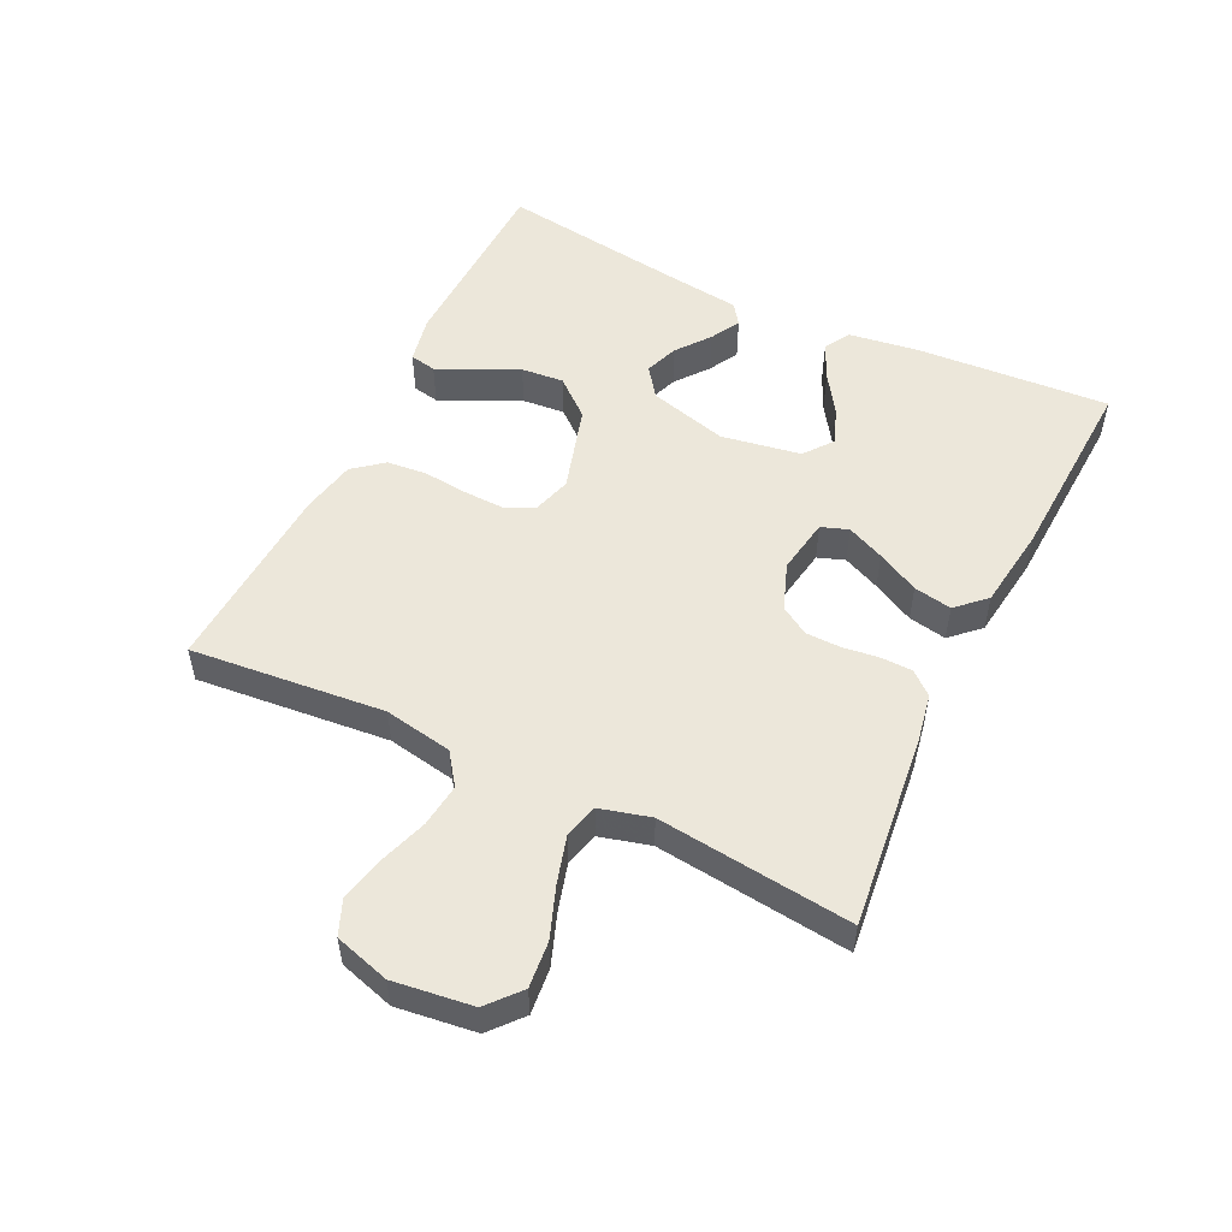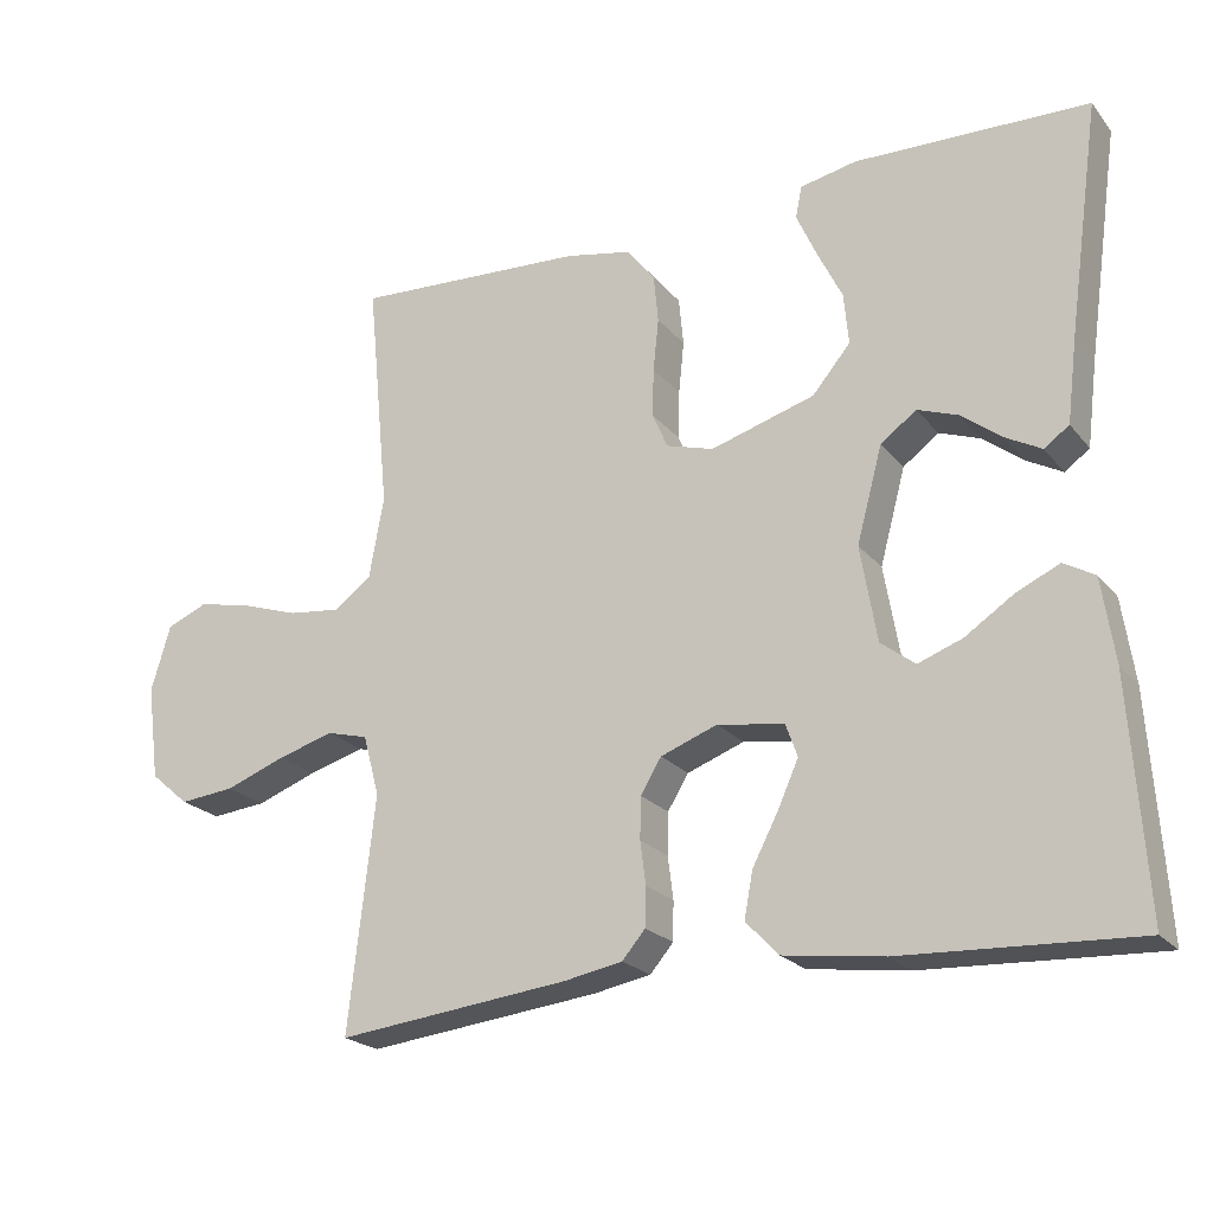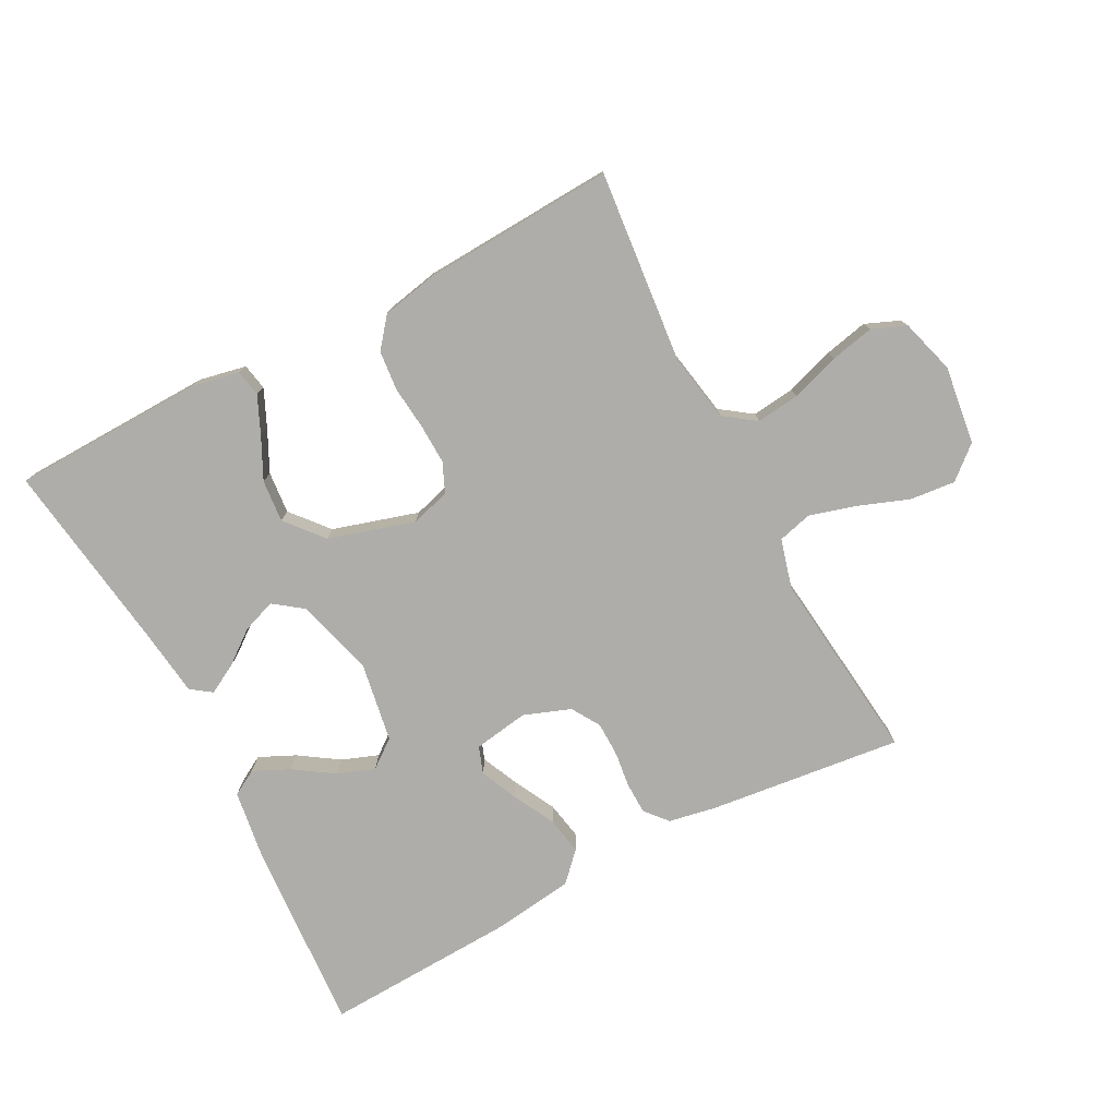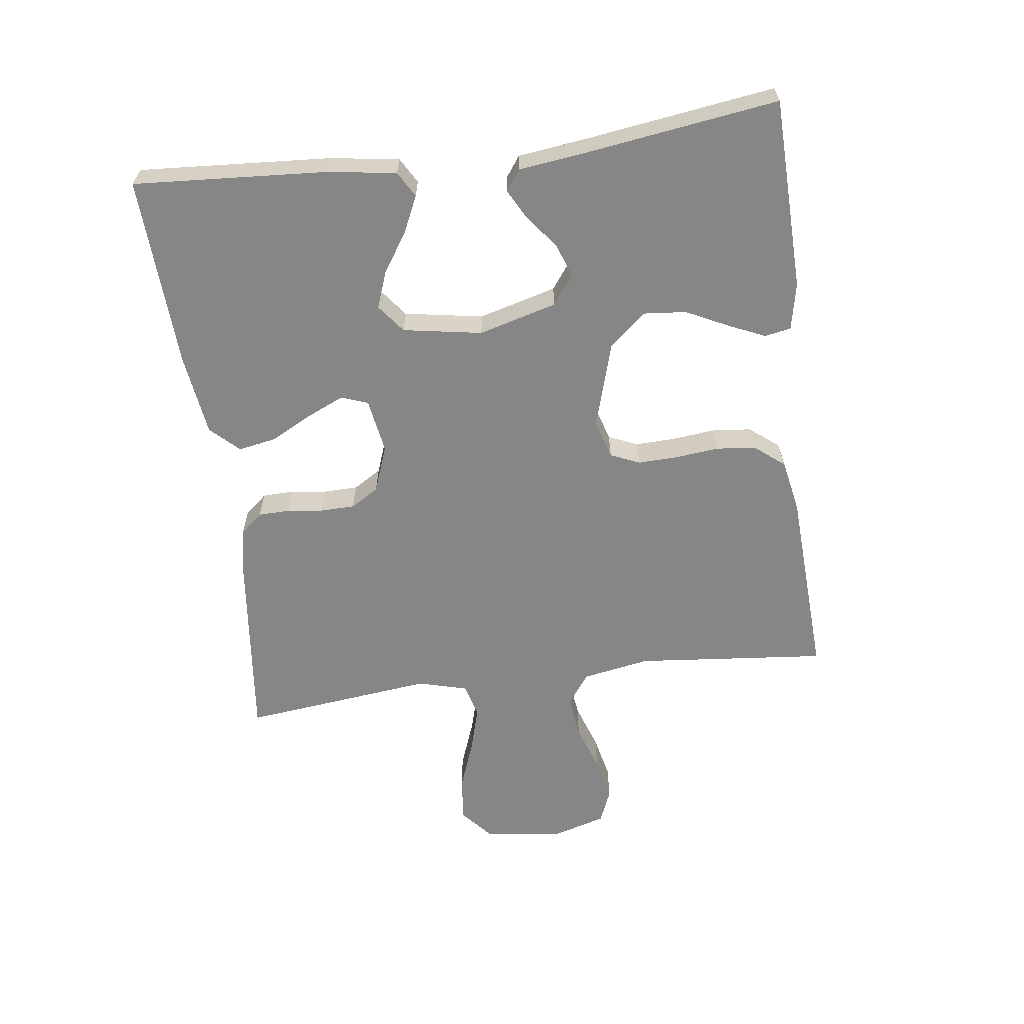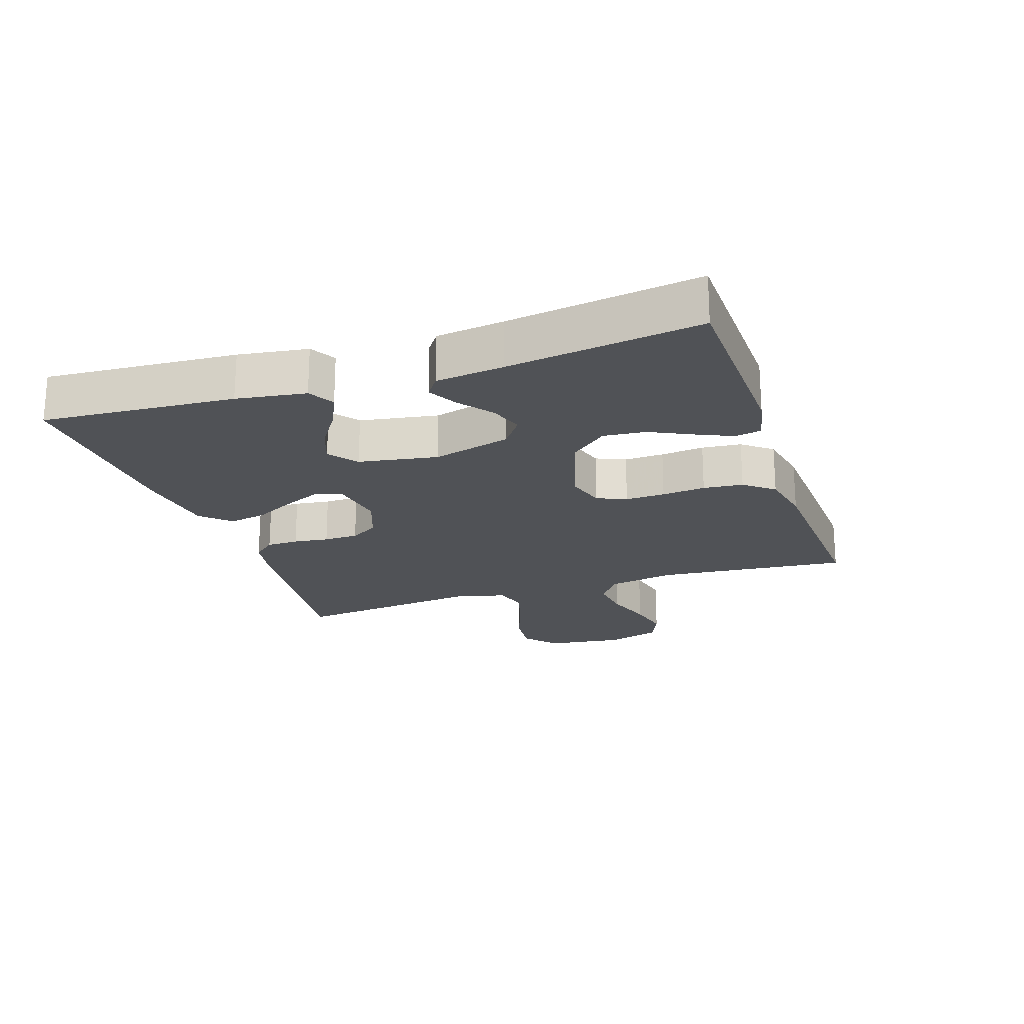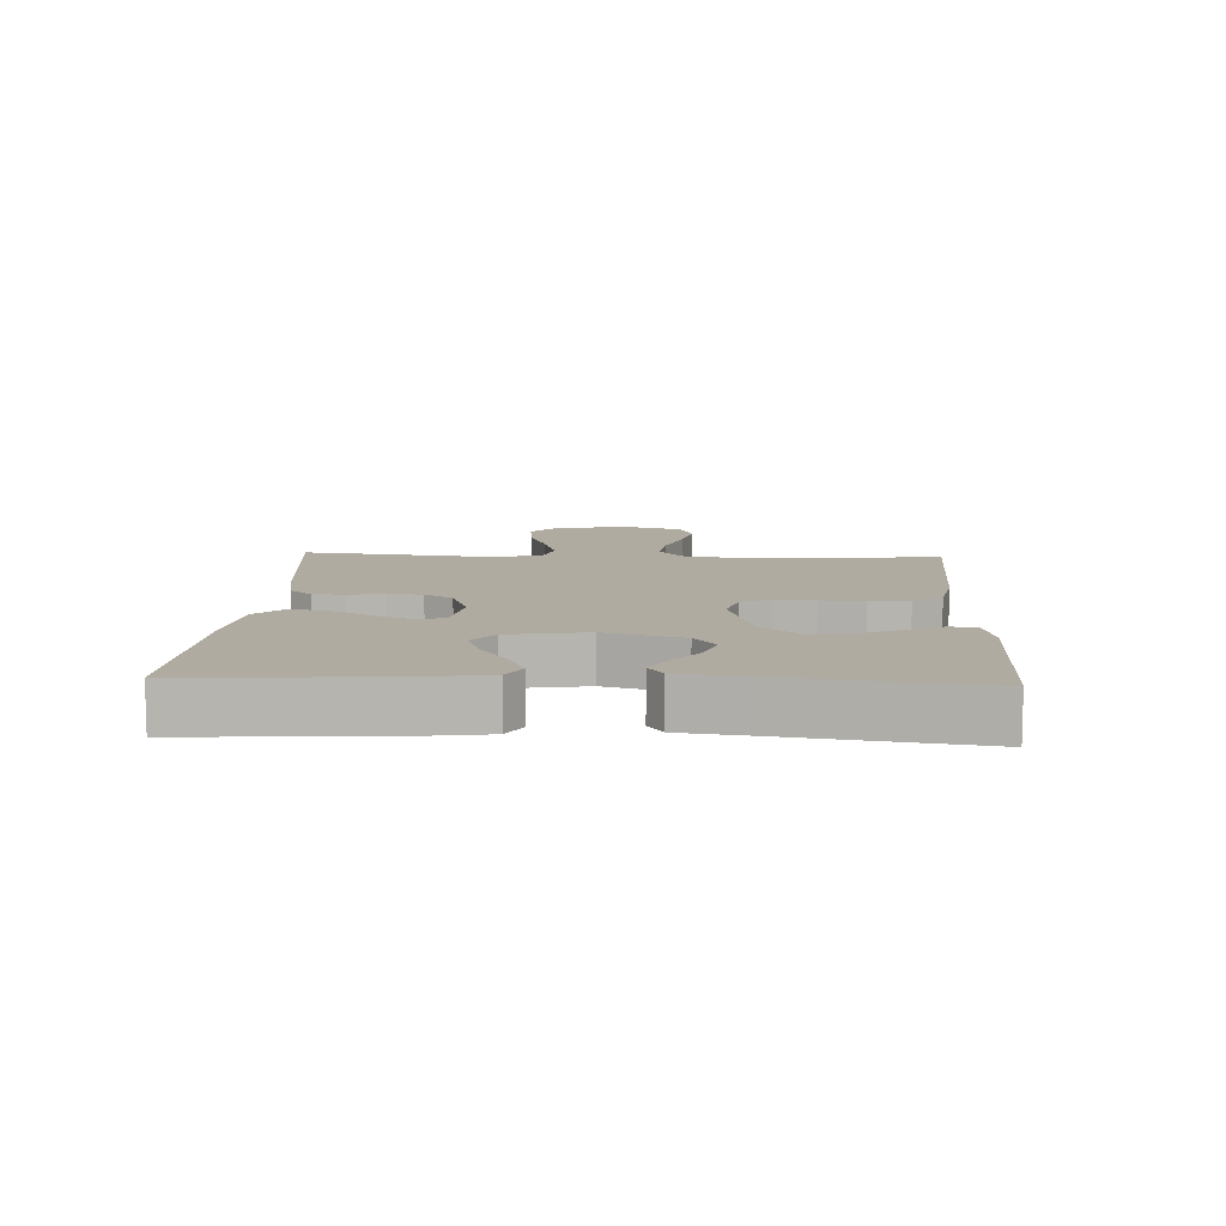
<metadata>
{"format":"obj","ext":"obj","renderer":"f3d","projection":"perspective","resolution":1024,"background":"white","views":[{"elev":52.4,"azim":115.9,"up":"+Y"},{"elev":-22.0,"azim":-151.7,"up":"+Z"},{"elev":-77.1,"azim":27.7,"up":"+Y"},{"elev":-62.0,"azim":-82.5,"up":"+Y"},{"elev":-20.9,"azim":-71.5,"up":"+Y"},{"elev":9.8,"azim":-87.1,"up":"+Y"}]}
</metadata>
<code>
v -0.5 0.07 -0.5
v -0.48 0.07 -0.2
v -0.464 0.07 -0.092
v -0.424 0.07 -0.069
v -0.368 0.07 -0.095
v -0.306 0.07 -0.136
v -0.249 0.07 -0.157
v -0.205 0.07 -0.123
v -0.184 0.07 0
v -0.217 0.07 0.122
v -0.263 0.07 0.156
v -0.315 0.07 0.137
v -0.367 0.07 0.097
v -0.413 0.07 0.072
v -0.445 0.07 0.095
v -0.458 0.07 0.2
v -0.5 0.07 0.5
v -0.2 0.07 0.508
v -0.127 0.07 0.493
v -0.119 0.07 0.452
v -0.145 0.07 0.394
v -0.177 0.07 0.329
v -0.183 0.07 0.263
v -0.134 0.07 0.205
v 0 0.07 0.165
v 0.061 0.07 0.183
v 0.081 0.07 0.229
v 0.079 0.07 0.291
v 0.072 0.07 0.359
v 0.078 0.07 0.421
v 0.115 0.07 0.467
v 0.2 0.07 0.484
v 0.5 0.07 0.5
v 0.471 0.07 0.2
v 0.49 0.07 0.094
v 0.539 0.07 0.059
v 0.606 0.07 0.067
v 0.681 0.07 0.092
v 0.75 0.07 0.107
v 0.803 0.07 0.085
v 0.828 0.07 0
v 0.812 0.07 -0.122
v 0.762 0.07 -0.165
v 0.691 0.07 -0.158
v 0.613 0.07 -0.129
v 0.54 0.07 -0.108
v 0.487 0.07 -0.122
v 0.466 0.07 -0.2
v 0.5 0.07 -0.5
v 0.2 0.07 -0.466
v 0.125 0.07 -0.452
v 0.095 0.07 -0.417
v 0.094 0.07 -0.367
v 0.101 0.07 -0.312
v 0.1 0.07 -0.258
v 0.073 0.07 -0.214
v 0 0.07 -0.187
v -0.086 0.07 -0.201
v -0.101 0.07 -0.243
v -0.075 0.07 -0.301
v -0.041 0.07 -0.366
v -0.03 0.07 -0.425
v -0.072 0.07 -0.469
v -0.2 0.07 -0.486
v -0.5 0 -0.5
v -0.48 0 -0.2
v -0.464 0 -0.092
v -0.424 0 -0.069
v -0.368 0 -0.095
v -0.306 0 -0.136
v -0.249 0 -0.157
v -0.205 0 -0.123
v -0.184 0 0
v -0.217 0 0.122
v -0.263 0 0.156
v -0.315 0 0.137
v -0.367 0 0.097
v -0.413 0 0.072
v -0.445 0 0.095
v -0.458 0 0.2
v -0.5 0 0.5
v -0.2 0 0.508
v -0.127 0 0.493
v -0.119 0 0.452
v -0.145 0 0.394
v -0.177 0 0.329
v -0.183 0 0.263
v -0.134 0 0.205
v 0 0 0.165
v 0.061 0 0.183
v 0.081 0 0.229
v 0.079 0 0.291
v 0.072 0 0.359
v 0.078 0 0.421
v 0.115 0 0.467
v 0.2 0 0.484
v 0.5 0 0.5
v 0.471 0 0.2
v 0.49 0 0.094
v 0.539 0 0.059
v 0.606 0 0.067
v 0.681 0 0.092
v 0.75 0 0.107
v 0.803 0 0.085
v 0.828 0 0
v 0.812 0 -0.122
v 0.762 0 -0.165
v 0.691 0 -0.158
v 0.613 0 -0.129
v 0.54 0 -0.108
v 0.487 0 -0.122
v 0.466 0 -0.2
v 0.5 0 -0.5
v 0.2 0 -0.466
v 0.125 0 -0.452
v 0.095 0 -0.417
v 0.094 0 -0.367
v 0.101 0 -0.312
v 0.1 0 -0.258
v 0.073 0 -0.214
v 0 0 -0.187
v -0.086 0 -0.201
v -0.101 0 -0.243
v -0.075 0 -0.301
v -0.041 0 -0.366
v -0.03 0 -0.425
v -0.072 0 -0.469
v -0.2 0 -0.486
f 4 5 6
f 3 4 6
f 2 3 6
f 1 2 6
f 64 1 6
f 63 64 6
f 62 63 6
f 61 62 6
f 60 61 6
f 59 60 6 7
f 58 59 7 8
f 57 58 8 9
f 56 57 9 10
f 52 53 54
f 51 52 54
f 50 51 54
f 49 50 54
f 48 49 54
f 47 48 54 55
f 43 44 45
f 42 43 45
f 41 42 45
f 40 41 45
f 39 40 45
f 38 39 45
f 37 38 45
f 36 37 45 46
f 35 36 46 47
f 32 33 34
f 31 32 34
f 30 31 34
f 29 30 34
f 28 29 34
f 35 47 55
f 34 35 55
f 28 34 55
f 27 28 55
f 20 21 22
f 19 20 22
f 18 19 22
f 17 18 22
f 16 17 22
f 16 22 23
f 15 16 23
f 14 15 23
f 13 14 23
f 12 13 23
f 11 12 23 24
f 26 27 55 56
f 25 26 56
f 25 56 10
f 10 11 24 25
f 70 69 68
f 70 68 67
f 70 67 66
f 70 66 65
f 70 65 128
f 70 128 127
f 70 127 126
f 70 126 125
f 70 125 124
f 71 70 124 123
f 72 71 123 122
f 73 72 122 121
f 74 73 121 120
f 118 117 116
f 118 116 115
f 118 115 114
f 118 114 113
f 118 113 112
f 119 118 112 111
f 109 108 107
f 109 107 106
f 109 106 105
f 109 105 104
f 109 104 103
f 109 103 102
f 109 102 101
f 110 109 101 100
f 111 110 100 99
f 98 97 96
f 98 96 95
f 98 95 94
f 98 94 93
f 98 93 92
f 119 111 99
f 119 99 98
f 119 98 92
f 119 92 91
f 86 85 84
f 86 84 83
f 86 83 82
f 86 82 81
f 86 81 80
f 87 86 80
f 87 80 79
f 87 79 78
f 87 78 77
f 87 77 76
f 88 87 76 75
f 120 119 91 90
f 120 90 89
f 74 120 89
f 89 88 75 74
f 1 65 66 2
f 2 66 67 3
f 3 67 68 4
f 4 68 69 5
f 5 69 70 6
f 6 70 71 7
f 7 71 72 8
f 8 72 73 9
f 9 73 74 10
f 10 74 75 11
f 11 75 76 12
f 12 76 77 13
f 13 77 78 14
f 14 78 79 15
f 15 79 80 16
f 16 80 81 17
f 17 81 82 18
f 18 82 83 19
f 19 83 84 20
f 20 84 85 21
f 21 85 86 22
f 22 86 87 23
f 23 87 88 24
f 24 88 89 25
f 25 89 90 26
f 26 90 91 27
f 27 91 92 28
f 28 92 93 29
f 29 93 94 30
f 30 94 95 31
f 31 95 96 32
f 32 96 97 33
f 33 97 98 34
f 34 98 99 35
f 35 99 100 36
f 36 100 101 37
f 37 101 102 38
f 38 102 103 39
f 39 103 104 40
f 40 104 105 41
f 41 105 106 42
f 42 106 107 43
f 43 107 108 44
f 44 108 109 45
f 45 109 110 46
f 46 110 111 47
f 47 111 112 48
f 48 112 113 49
f 49 113 114 50
f 50 114 115 51
f 51 115 116 52
f 52 116 117 53
f 53 117 118 54
f 54 118 119 55
f 55 119 120 56
f 56 120 121 57
f 57 121 122 58
f 58 122 123 59
f 59 123 124 60
f 60 124 125 61
f 61 125 126 62
f 62 126 127 63
f 63 127 128 64
f 64 128 65 1

</code>
